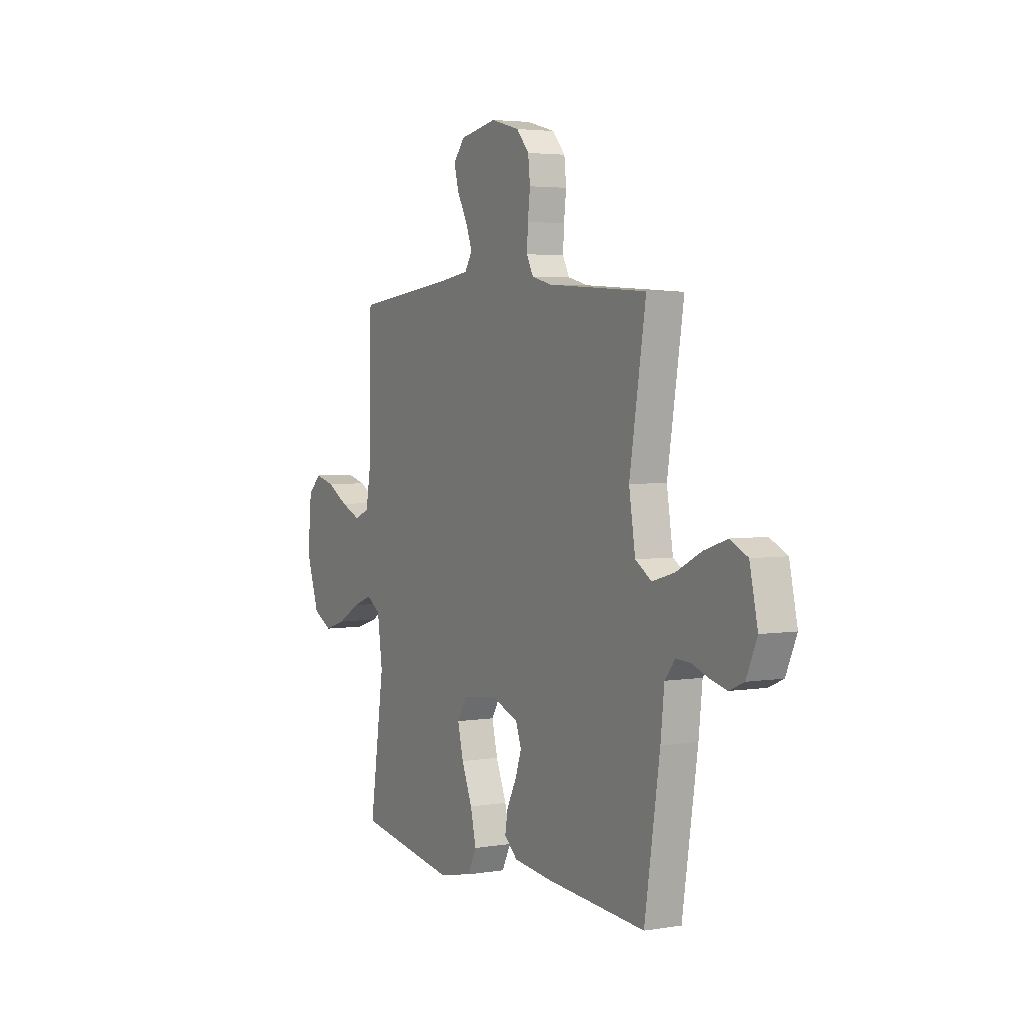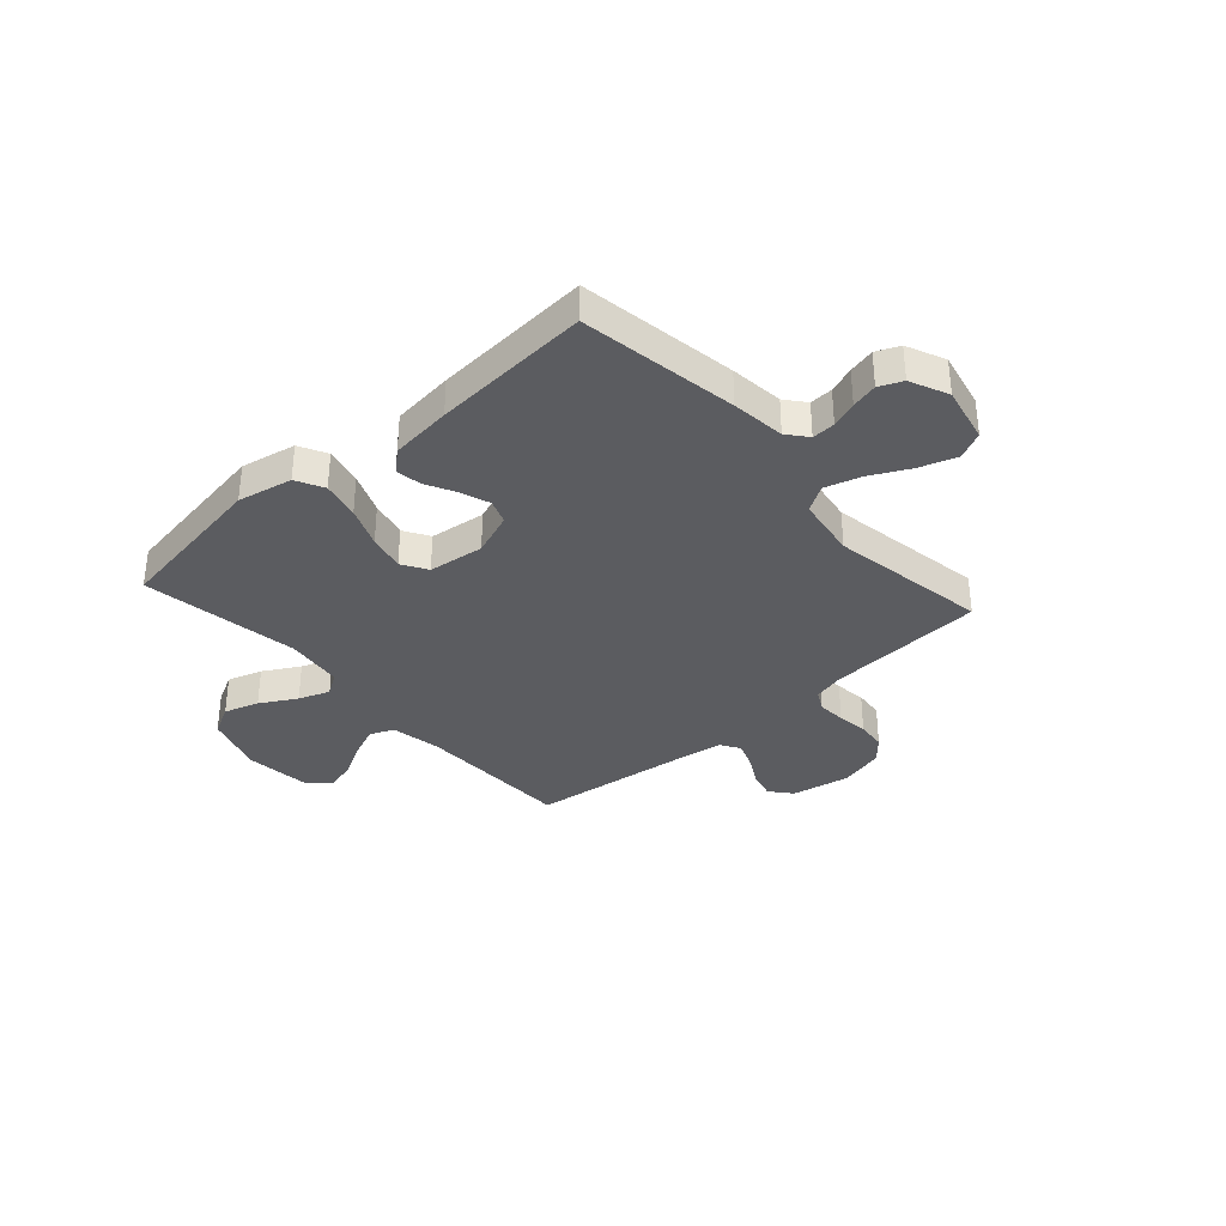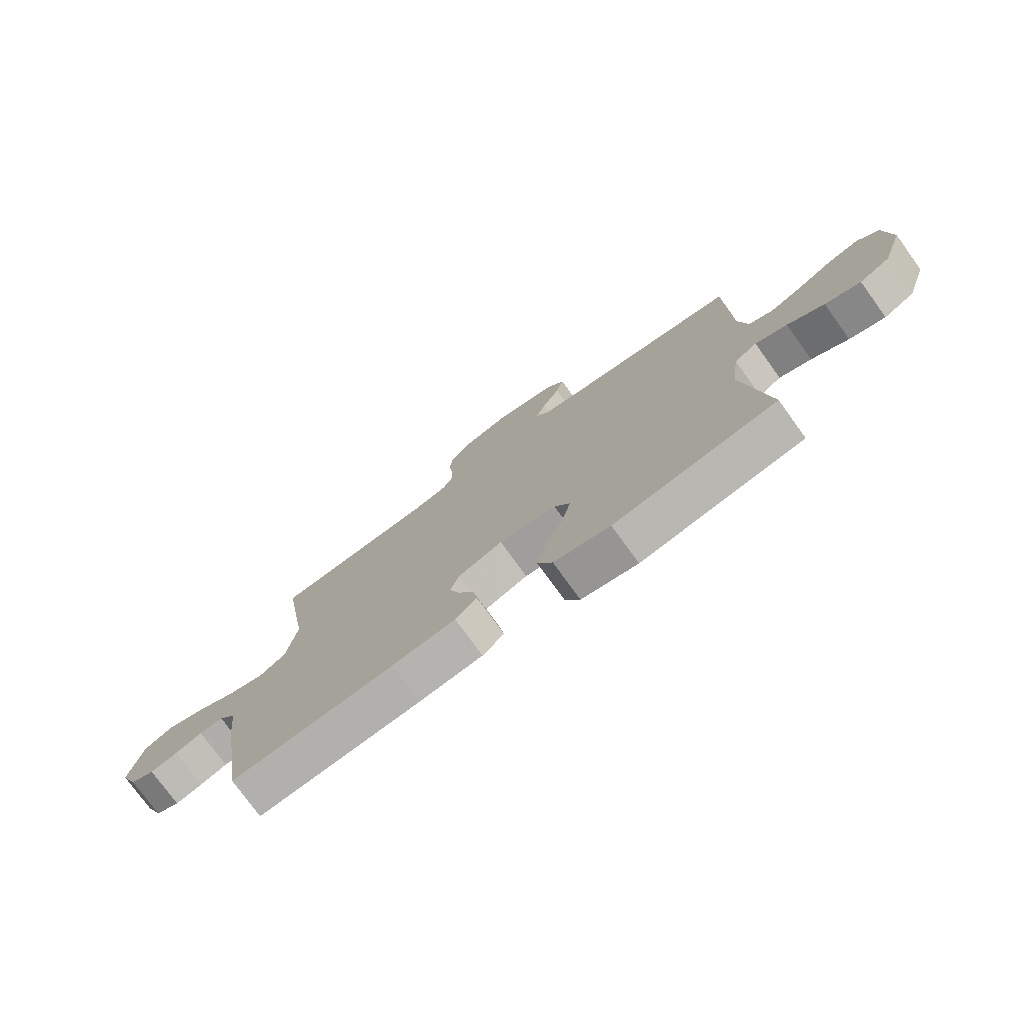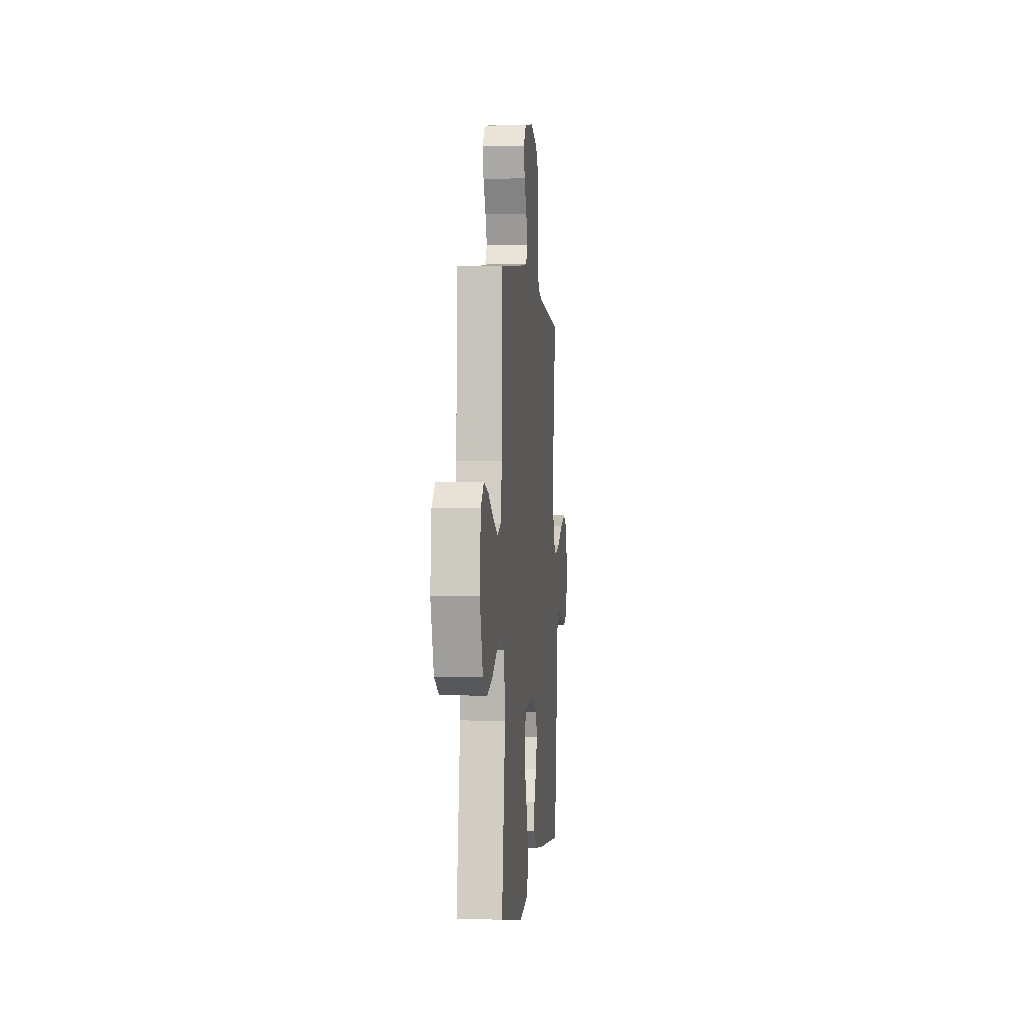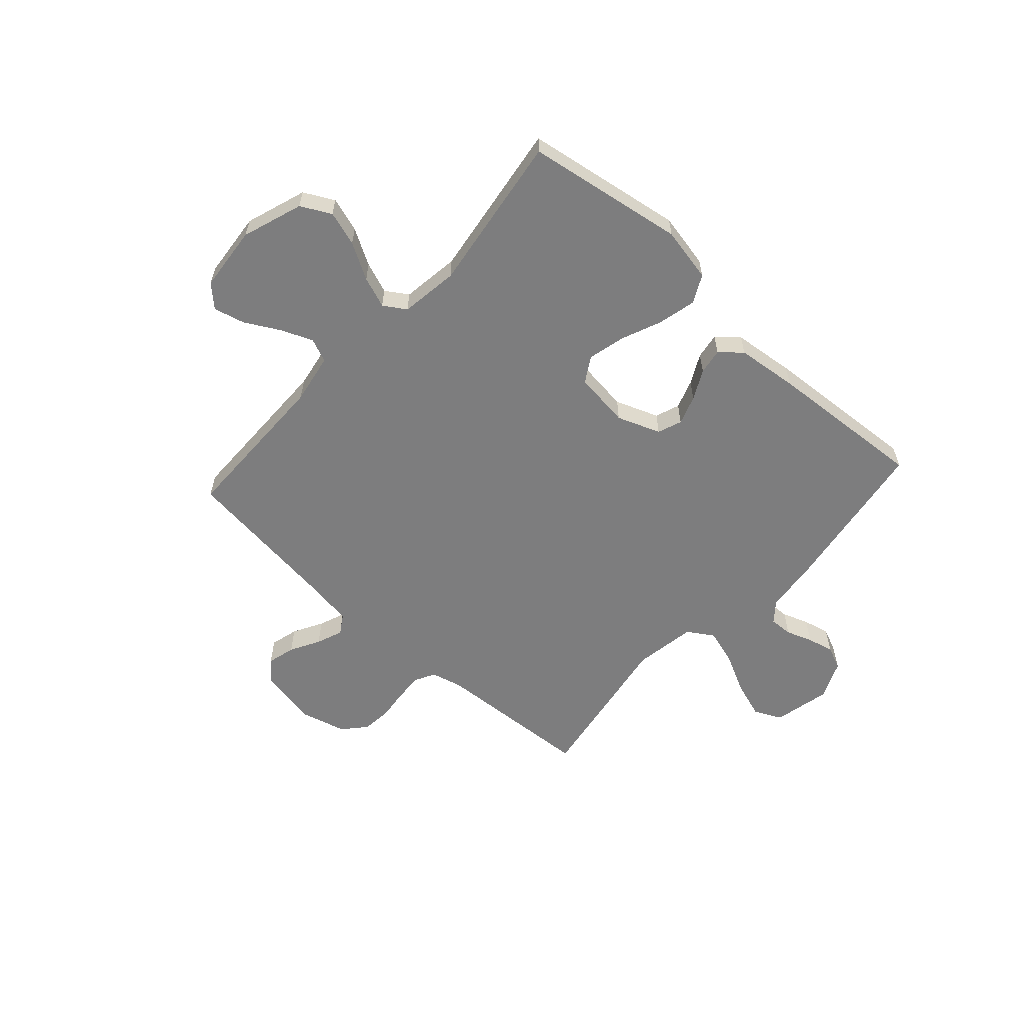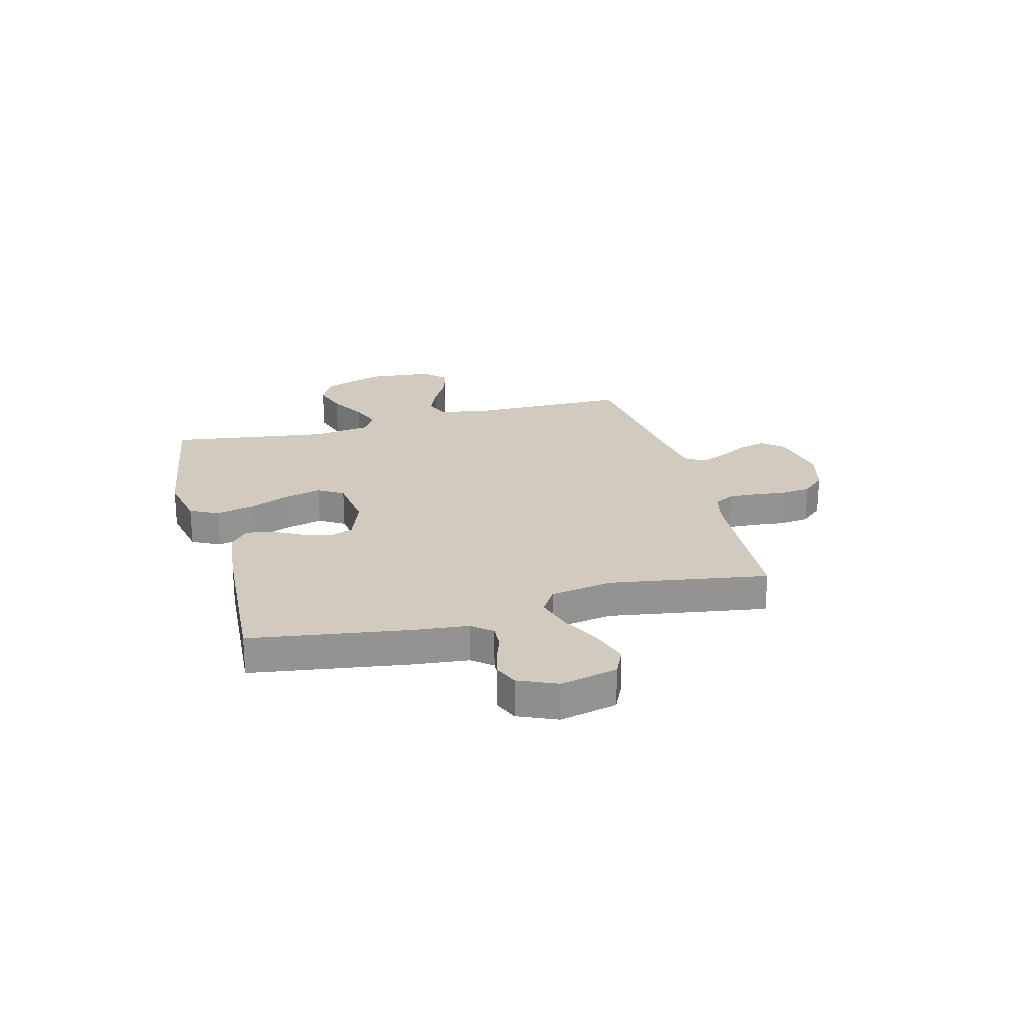
<metadata>
{"format":"obj","ext":"obj","renderer":"f3d","projection":"perspective","resolution":1024,"background":"white","views":[{"elev":3.7,"azim":-118.6,"up":"+Z"},{"elev":-34.6,"azim":-138.2,"up":"+Y"},{"elev":-76.1,"azim":35.9,"up":"+Z"},{"elev":-0.8,"azim":95.7,"up":"+Z"},{"elev":-59.2,"azim":137.8,"up":"+Y"},{"elev":23.6,"azim":-105.0,"up":"+Y"}]}
</metadata>
<code>
v 0.5 0.07 0.5
v 0.504 0.07 0.2
v 0.521 0.07 0.105
v 0.566 0.07 0.086
v 0.626 0.07 0.111
v 0.691 0.07 0.147
v 0.75 0.07 0.162
v 0.79 0.07 0.124
v 0.802 0.07 0
v 0.763 0.07 -0.115
v 0.706 0.07 -0.145
v 0.64 0.07 -0.124
v 0.572 0.07 -0.085
v 0.513 0.07 -0.063
v 0.471 0.07 -0.09
v 0.456 0.07 -0.2
v 0.5 0.07 -0.5
v 0.2 0.07 -0.548
v 0.096 0.07 -0.527
v 0.069 0.07 -0.474
v 0.086 0.07 -0.402
v 0.118 0.07 -0.325
v 0.135 0.07 -0.255
v 0.106 0.07 -0.207
v 0 0.07 -0.194
v -0.082 0.07 -0.225
v -0.099 0.07 -0.271
v -0.08 0.07 -0.326
v -0.051 0.07 -0.382
v -0.043 0.07 -0.431
v -0.083 0.07 -0.466
v -0.2 0.07 -0.479
v -0.5 0.07 -0.5
v -0.546 0.07 -0.2
v -0.557 0.07 -0.098
v -0.588 0.07 -0.06
v -0.632 0.07 -0.062
v -0.682 0.07 -0.08
v -0.732 0.07 -0.092
v -0.776 0.07 -0.073
v -0.808 0.07 0
v -0.784 0.07 0.108
v -0.732 0.07 0.133
v -0.662 0.07 0.11
v -0.587 0.07 0.072
v -0.519 0.07 0.052
v -0.47 0.07 0.083
v -0.451 0.07 0.2
v -0.5 0.07 0.5
v -0.2 0.07 0.519
v -0.14 0.07 0.534
v -0.12 0.07 0.572
v -0.123 0.07 0.626
v -0.13 0.07 0.685
v -0.124 0.07 0.741
v -0.086 0.07 0.784
v 0 0.07 0.807
v 0.112 0.07 0.786
v 0.146 0.07 0.745
v 0.132 0.07 0.692
v 0.101 0.07 0.636
v 0.082 0.07 0.586
v 0.105 0.07 0.55
v 0.2 0.07 0.536
v 0.5 0 0.5
v 0.504 0 0.2
v 0.521 0 0.105
v 0.566 0 0.086
v 0.626 0 0.111
v 0.691 0 0.147
v 0.75 0 0.162
v 0.79 0 0.124
v 0.802 0 0
v 0.763 0 -0.115
v 0.706 0 -0.145
v 0.64 0 -0.124
v 0.572 0 -0.085
v 0.513 0 -0.063
v 0.471 0 -0.09
v 0.456 0 -0.2
v 0.5 0 -0.5
v 0.2 0 -0.548
v 0.096 0 -0.527
v 0.069 0 -0.474
v 0.086 0 -0.402
v 0.118 0 -0.325
v 0.135 0 -0.255
v 0.106 0 -0.207
v 0 0 -0.194
v -0.082 0 -0.225
v -0.099 0 -0.271
v -0.08 0 -0.326
v -0.051 0 -0.382
v -0.043 0 -0.431
v -0.083 0 -0.466
v -0.2 0 -0.479
v -0.5 0 -0.5
v -0.546 0 -0.2
v -0.557 0 -0.098
v -0.588 0 -0.06
v -0.632 0 -0.062
v -0.682 0 -0.08
v -0.732 0 -0.092
v -0.776 0 -0.073
v -0.808 0 0
v -0.784 0 0.108
v -0.732 0 0.133
v -0.662 0 0.11
v -0.587 0 0.072
v -0.519 0 0.052
v -0.47 0 0.083
v -0.451 0 0.2
v -0.5 0 0.5
v -0.2 0 0.519
v -0.14 0 0.534
v -0.12 0 0.572
v -0.123 0 0.626
v -0.13 0 0.685
v -0.124 0 0.741
v -0.086 0 0.784
v 0 0 0.807
v 0.112 0 0.786
v 0.146 0 0.745
v 0.132 0 0.692
v 0.101 0 0.636
v 0.082 0 0.586
v 0.105 0 0.55
v 0.2 0 0.536
f 58 59 60 61
f 58 61 62
f 57 58 62
f 56 57 62
f 53 54 55 56
f 52 53 56 62
f 51 52 62 63
f 48 49 50
f 47 48 50 51
f 42 43 44 45
f 42 45 46
f 41 42 46
f 40 41 46
f 37 38 39 40
f 37 40 46
f 36 37 46 47
f 32 33 34 35
f 32 35 36 47
f 28 29 30 31
f 27 28 31 32
f 26 27 32 47
f 19 20 21 22
f 19 22 23
f 16 17 18 19
f 15 16 19 23
f 14 15 23 24
f 10 11 12 13
f 10 13 14
f 9 10 14
f 8 9 14
f 5 6 7 8
f 4 5 8 14
f 3 4 14 24
f 64 1 2
f 25 26 47 51
f 25 51 63 64
f 24 25 64
f 2 3 24 64
f 125 124 123 122
f 126 125 122
f 126 122 121
f 126 121 120
f 120 119 118 117
f 126 120 117 116
f 127 126 116 115
f 114 113 112
f 115 114 112 111
f 109 108 107 106
f 110 109 106
f 110 106 105
f 110 105 104
f 104 103 102 101
f 110 104 101
f 111 110 101 100
f 99 98 97 96
f 111 100 99 96
f 95 94 93 92
f 96 95 92 91
f 111 96 91 90
f 86 85 84 83
f 87 86 83
f 83 82 81 80
f 87 83 80 79
f 88 87 79 78
f 77 76 75 74
f 78 77 74
f 78 74 73
f 78 73 72
f 72 71 70 69
f 78 72 69 68
f 88 78 68 67
f 66 65 128
f 115 111 90 89
f 128 127 115 89
f 128 89 88
f 128 88 67 66
f 1 65 66 2
f 2 66 67 3
f 3 67 68 4
f 4 68 69 5
f 5 69 70 6
f 6 70 71 7
f 7 71 72 8
f 8 72 73 9
f 9 73 74 10
f 10 74 75 11
f 11 75 76 12
f 12 76 77 13
f 13 77 78 14
f 14 78 79 15
f 15 79 80 16
f 16 80 81 17
f 17 81 82 18
f 18 82 83 19
f 19 83 84 20
f 20 84 85 21
f 21 85 86 22
f 22 86 87 23
f 23 87 88 24
f 24 88 89 25
f 25 89 90 26
f 26 90 91 27
f 27 91 92 28
f 28 92 93 29
f 29 93 94 30
f 30 94 95 31
f 31 95 96 32
f 32 96 97 33
f 33 97 98 34
f 34 98 99 35
f 35 99 100 36
f 36 100 101 37
f 37 101 102 38
f 38 102 103 39
f 39 103 104 40
f 40 104 105 41
f 41 105 106 42
f 42 106 107 43
f 43 107 108 44
f 44 108 109 45
f 45 109 110 46
f 46 110 111 47
f 47 111 112 48
f 48 112 113 49
f 49 113 114 50
f 50 114 115 51
f 51 115 116 52
f 52 116 117 53
f 53 117 118 54
f 54 118 119 55
f 55 119 120 56
f 56 120 121 57
f 57 121 122 58
f 58 122 123 59
f 59 123 124 60
f 60 124 125 61
f 61 125 126 62
f 62 126 127 63
f 63 127 128 64
f 64 128 65 1

</code>
